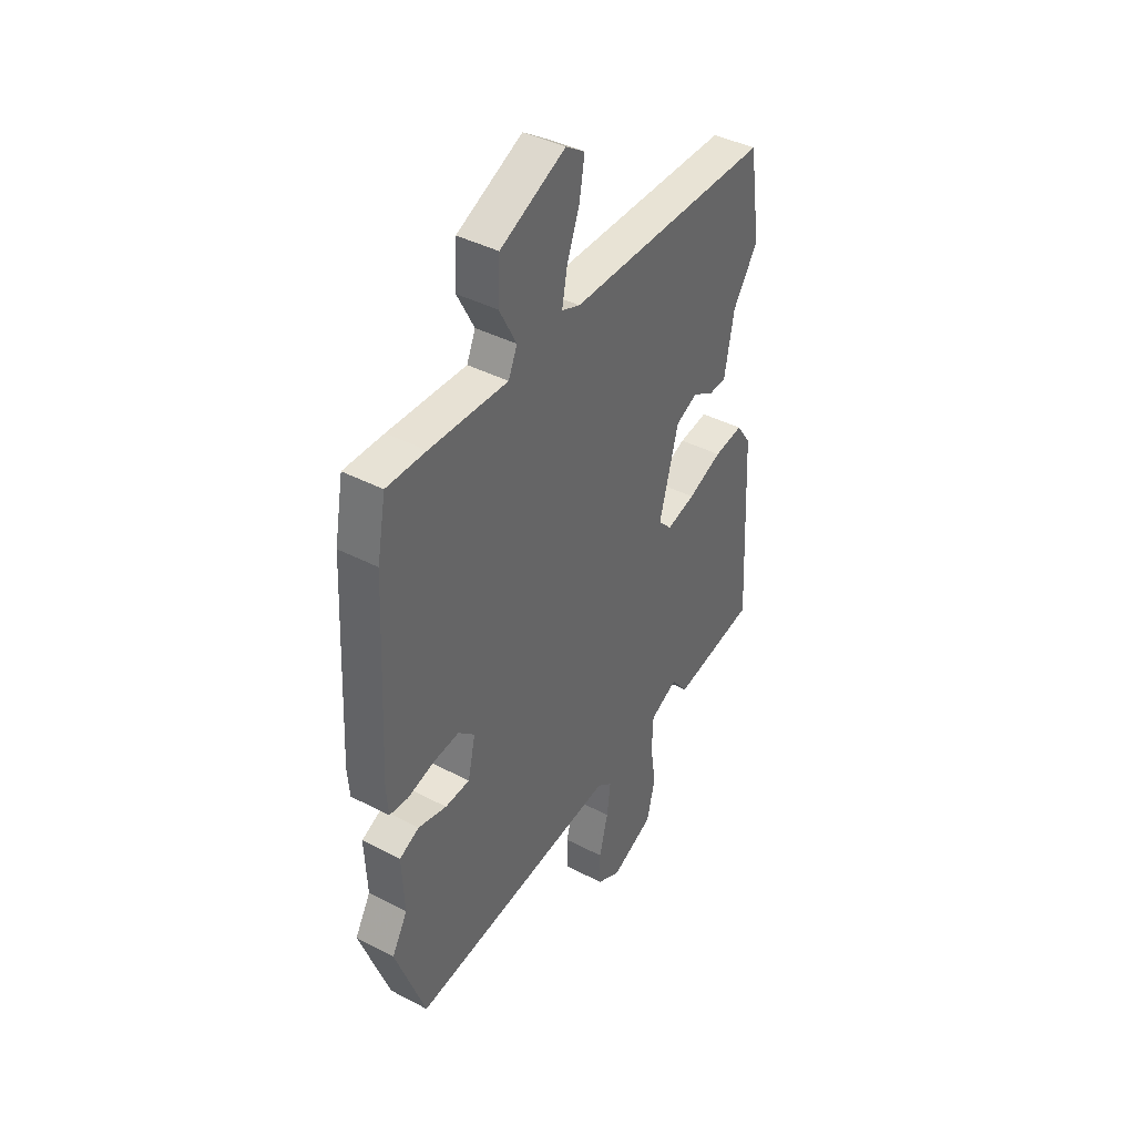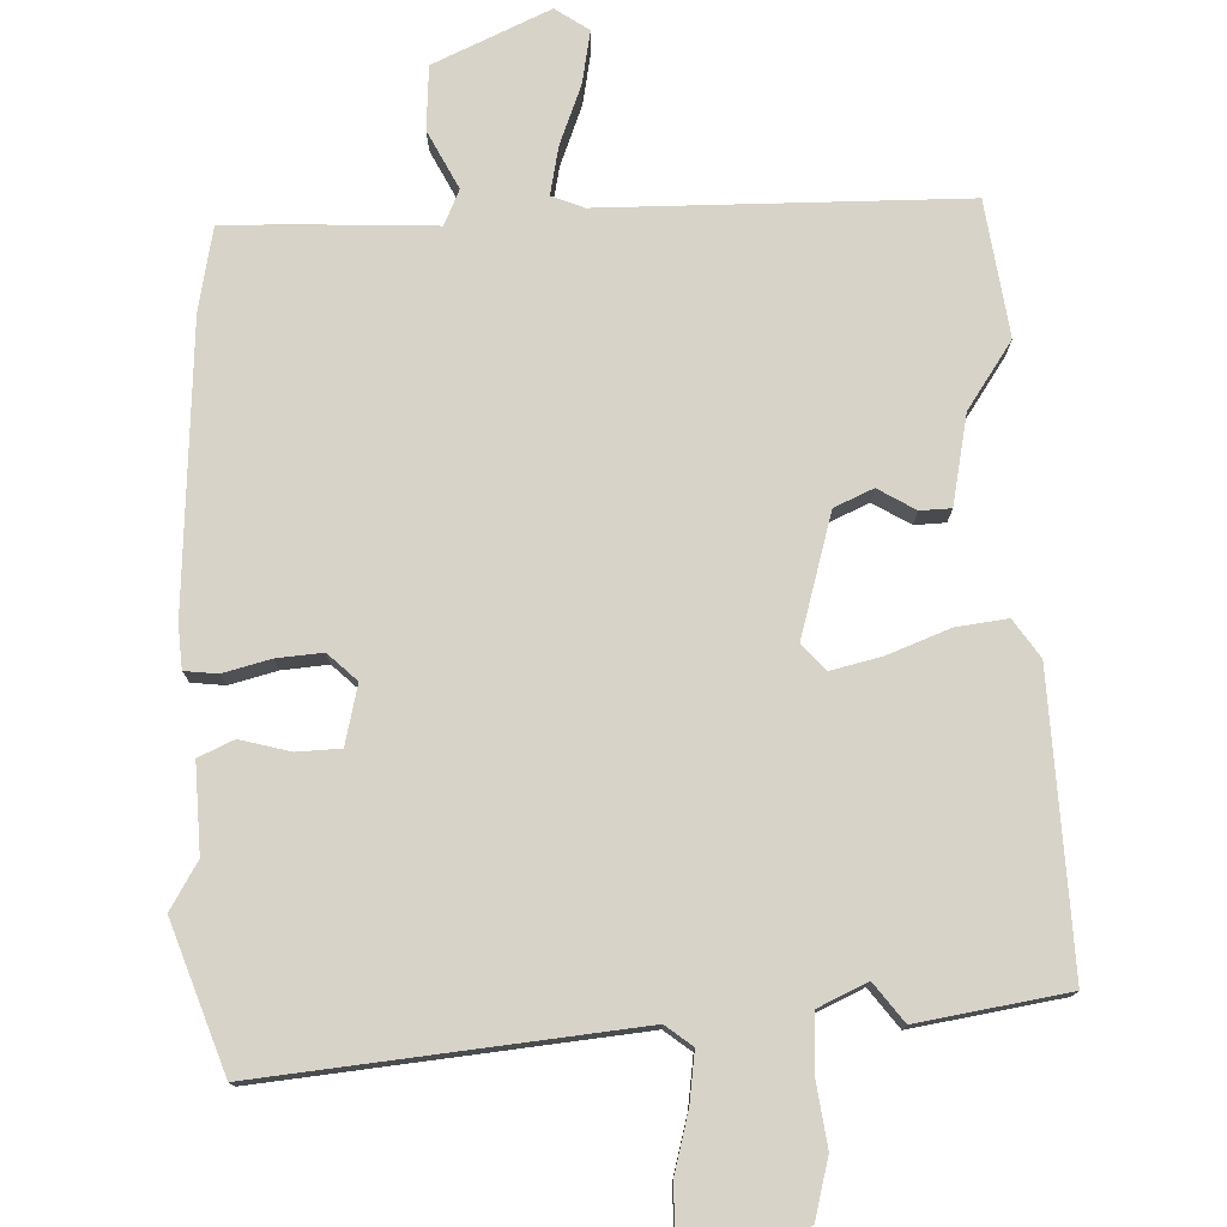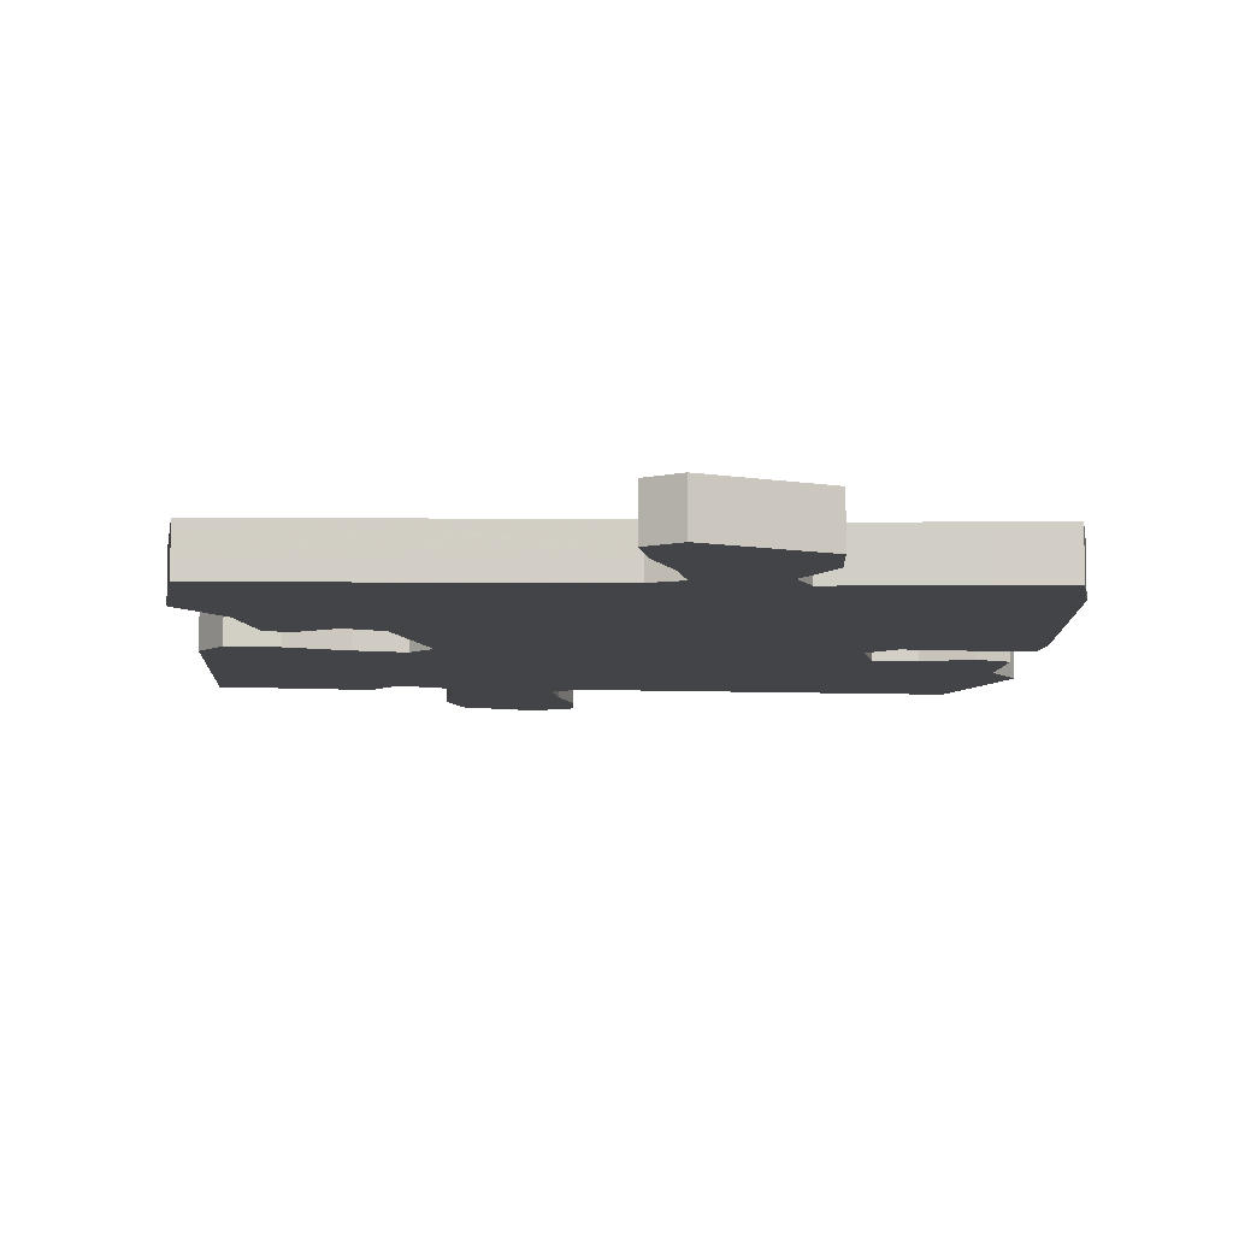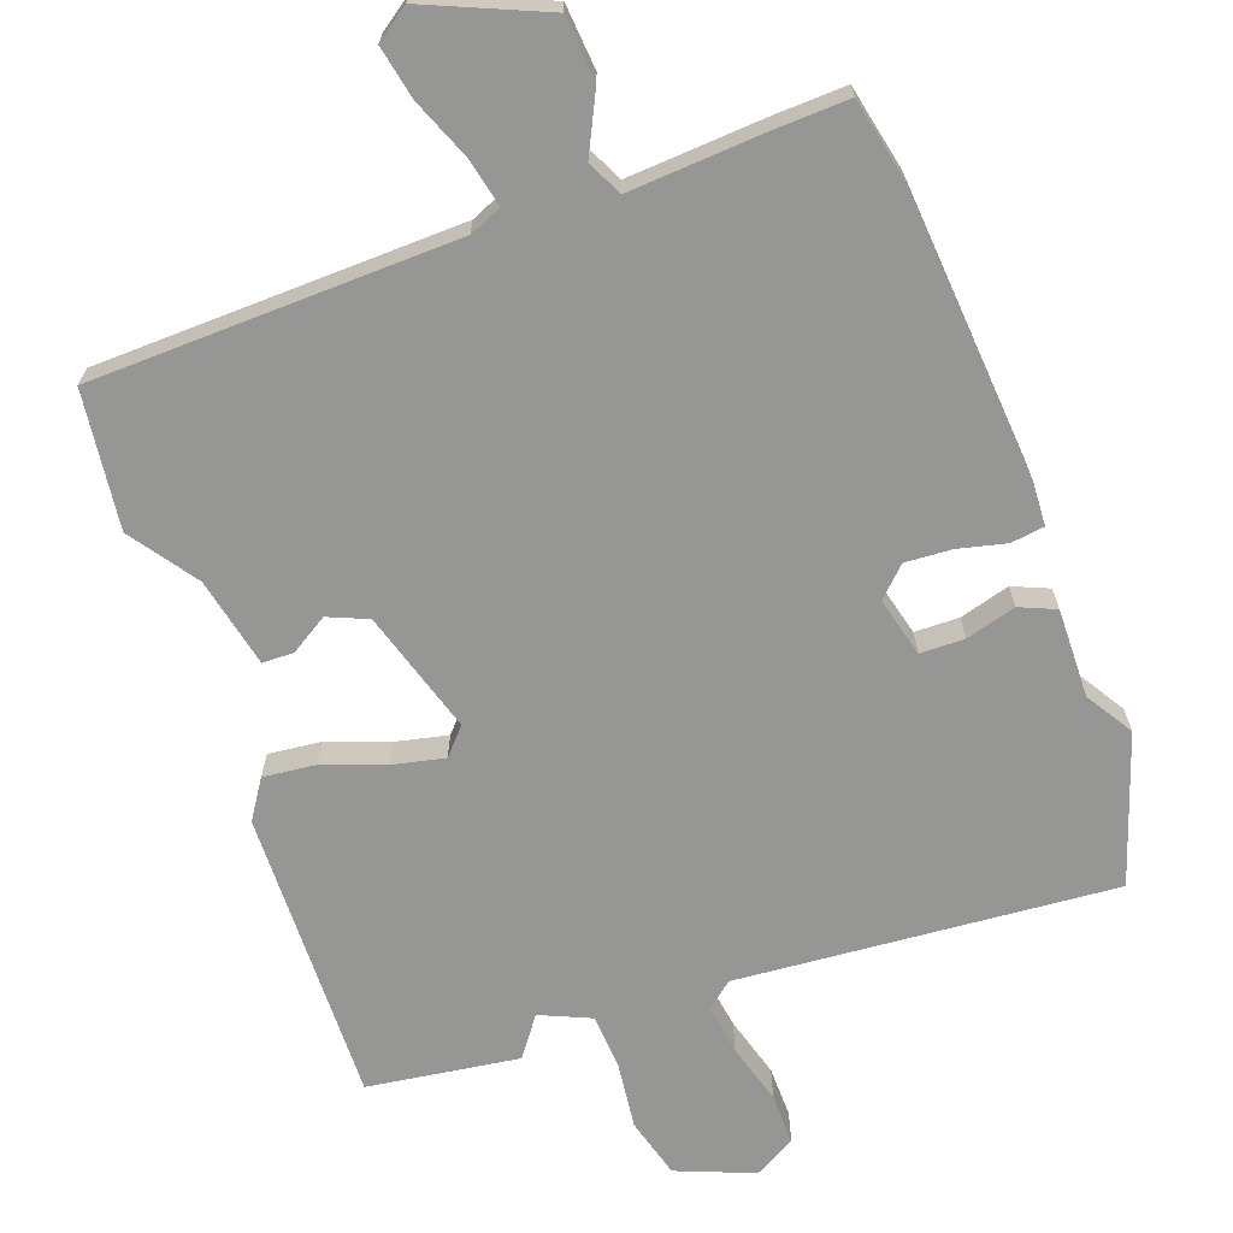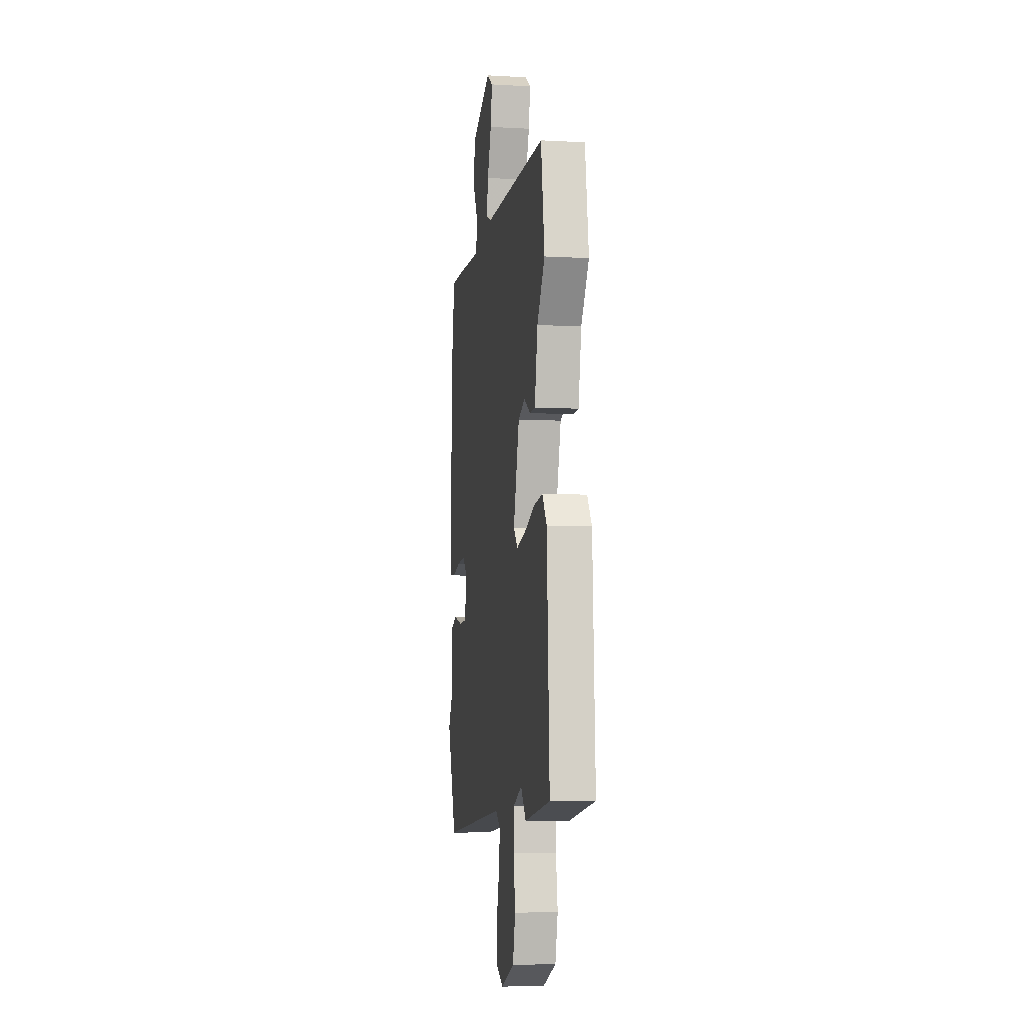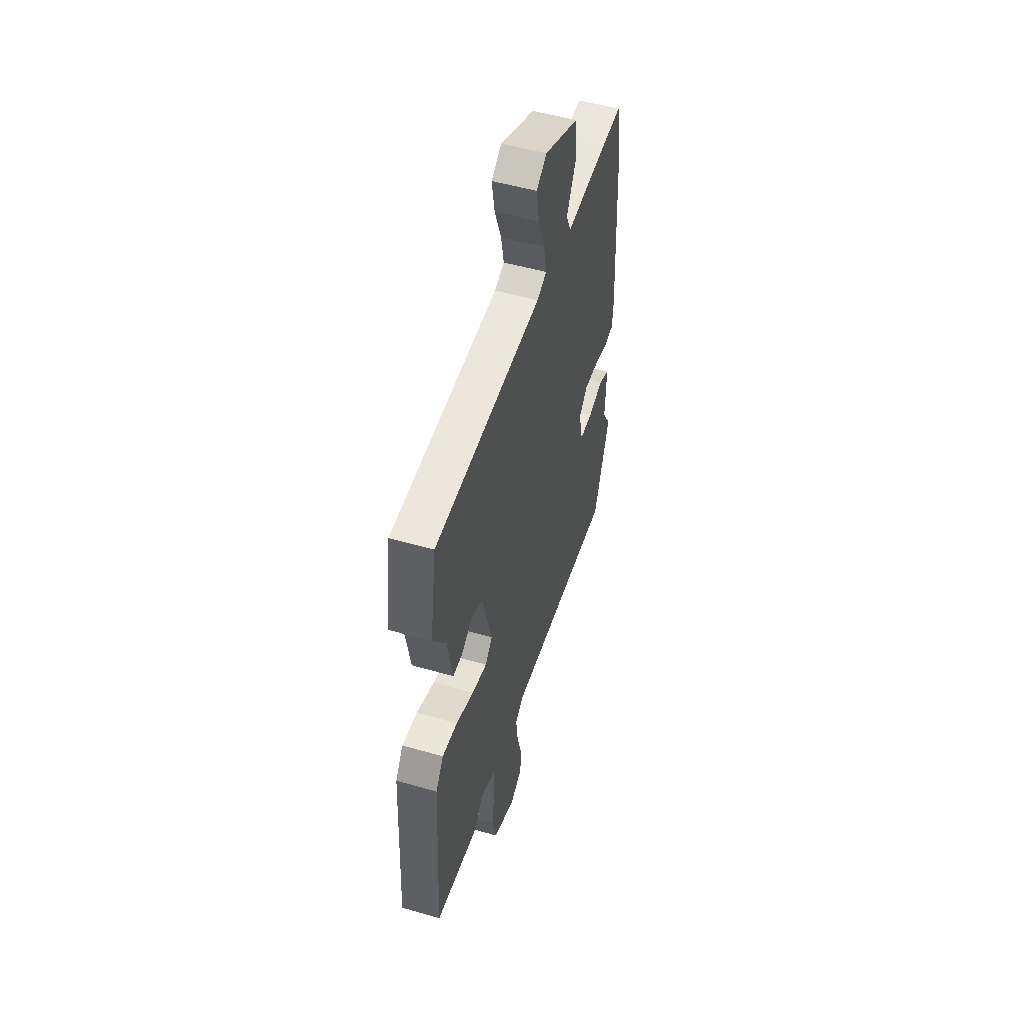
<metadata>
{"format":"obj","ext":"obj","renderer":"f3d","projection":"perspective","resolution":1024,"background":"white","views":[{"elev":40.9,"azim":122.5,"up":"+Z"},{"elev":76.7,"azim":178.6,"up":"+Y"},{"elev":-7.7,"azim":-0.8,"up":"+Y"},{"elev":-67.7,"azim":21.5,"up":"+Y"},{"elev":-6.3,"azim":-99.4,"up":"+Z"},{"elev":52.4,"azim":-72.8,"up":"+Z"}]}
</metadata>
<code>
v 0.496 0.07 0.521
v 0.518 0.07 0.402
v 0.538 0.07 -0.005
v 0.533 0.07 -0.066
v 0.486 0.07 -0.071
v 0.419 0.07 -0.053
v 0.354 0.07 -0.047
v 0.313 0.07 -0.085
v 0.332 0.07 -0.169
v 0.394 0.07 -0.172
v 0.465 0.07 -0.154
v 0.515 0.07 -0.177
v 0.509 0.07 -0.302
v 0.548 0.07 -0.369
v 0.473 0.07 -0.575
v -0.053 0.07 -0.518
v -0.091 0.07 -0.547
v -0.082 0.07 -0.618
v -0.06 0.07 -0.704
v -0.061 0.07 -0.776
v -0.12 0.07 -0.807
v -0.227 0.07 -0.761
v -0.248 0.07 -0.676
v -0.234 0.07 -0.582
v -0.237 0.07 -0.505
v -0.307 0.07 -0.472
v -0.349 0.07 -0.526
v -0.56 0.07 -0.49
v -0.539 0.07 -0.077
v -0.502 0.07 -0.024
v -0.429 0.07 -0.034
v -0.343 0.07 -0.068
v -0.271 0.07 -0.086
v -0.237 0.07 -0.05
v -0.285 0.07 0.124
v -0.34 0.07 0.149
v -0.393 0.07 0.118
v -0.437 0.07 0.12
v -0.461 0.07 0.247
v -0.524 0.07 0.342
v -0.495 0.07 0.534
v 0.017 0.07 0.533
v 0.063 0.07 0.551
v 0.05 0.07 0.619
v 0.018 0.07 0.705
v 0.005 0.07 0.78
v 0.053 0.07 0.812
v 0.217 0.07 0.736
v 0.222 0.07 0.645
v 0.179 0.07 0.563
v 0.201 0.07 0.513
v 0.397 0.07 0.52
v 0.496 0 0.521
v 0.518 0 0.402
v 0.538 0 -0.005
v 0.533 0 -0.066
v 0.486 0 -0.071
v 0.419 0 -0.053
v 0.354 0 -0.047
v 0.313 0 -0.085
v 0.332 0 -0.169
v 0.394 0 -0.172
v 0.465 0 -0.154
v 0.515 0 -0.177
v 0.509 0 -0.302
v 0.548 0 -0.369
v 0.473 0 -0.575
v -0.053 0 -0.518
v -0.091 0 -0.547
v -0.082 0 -0.618
v -0.06 0 -0.704
v -0.061 0 -0.776
v -0.12 0 -0.807
v -0.227 0 -0.761
v -0.248 0 -0.676
v -0.234 0 -0.582
v -0.237 0 -0.505
v -0.307 0 -0.472
v -0.349 0 -0.526
v -0.56 0 -0.49
v -0.539 0 -0.077
v -0.502 0 -0.024
v -0.429 0 -0.034
v -0.343 0 -0.068
v -0.271 0 -0.086
v -0.237 0 -0.05
v -0.285 0 0.124
v -0.34 0 0.149
v -0.393 0 0.118
v -0.437 0 0.12
v -0.461 0 0.247
v -0.524 0 0.342
v -0.495 0 0.534
v 0.017 0 0.533
v 0.063 0 0.551
v 0.05 0 0.619
v 0.018 0 0.705
v 0.005 0 0.78
v 0.053 0 0.812
v 0.217 0 0.736
v 0.222 0 0.645
v 0.179 0 0.563
v 0.201 0 0.513
v 0.397 0 0.52
f 51 52 1 2
f 47 48 49 50
f 47 50 51
f 44 45 46 47
f 43 44 47 51
f 42 43 51 2
f 39 40 41 42
f 36 37 38 39
f 35 36 39 42
f 34 35 42 2
f 29 30 31 32
f 29 32 33
f 26 27 28 29
f 25 26 29 33
f 21 22 23 24
f 21 24 25
f 18 19 20 21
f 17 18 21 25
f 16 17 25 33
f 13 14 15 16
f 10 11 12 13
f 9 10 13 16
f 8 9 16 33
f 3 4 5 6
f 3 6 7
f 2 3 7
f 8 33 34
f 2 7 8 34
f 54 53 104 103
f 102 101 100 99
f 103 102 99
f 99 98 97 96
f 103 99 96 95
f 54 103 95 94
f 94 93 92 91
f 91 90 89 88
f 94 91 88 87
f 54 94 87 86
f 84 83 82 81
f 85 84 81
f 81 80 79 78
f 85 81 78 77
f 76 75 74 73
f 77 76 73
f 73 72 71 70
f 77 73 70 69
f 85 77 69 68
f 68 67 66 65
f 65 64 63 62
f 68 65 62 61
f 85 68 61 60
f 58 57 56 55
f 59 58 55
f 59 55 54
f 86 85 60
f 86 60 59 54
f 1 53 54 2
f 2 54 55 3
f 3 55 56 4
f 4 56 57 5
f 5 57 58 6
f 6 58 59 7
f 7 59 60 8
f 8 60 61 9
f 9 61 62 10
f 10 62 63 11
f 11 63 64 12
f 12 64 65 13
f 13 65 66 14
f 14 66 67 15
f 15 67 68 16
f 16 68 69 17
f 17 69 70 18
f 18 70 71 19
f 19 71 72 20
f 20 72 73 21
f 21 73 74 22
f 22 74 75 23
f 23 75 76 24
f 24 76 77 25
f 25 77 78 26
f 26 78 79 27
f 27 79 80 28
f 28 80 81 29
f 29 81 82 30
f 30 82 83 31
f 31 83 84 32
f 32 84 85 33
f 33 85 86 34
f 34 86 87 35
f 35 87 88 36
f 36 88 89 37
f 37 89 90 38
f 38 90 91 39
f 39 91 92 40
f 40 92 93 41
f 41 93 94 42
f 42 94 95 43
f 43 95 96 44
f 44 96 97 45
f 45 97 98 46
f 46 98 99 47
f 47 99 100 48
f 48 100 101 49
f 49 101 102 50
f 50 102 103 51
f 51 103 104 52
f 52 104 53 1

</code>
